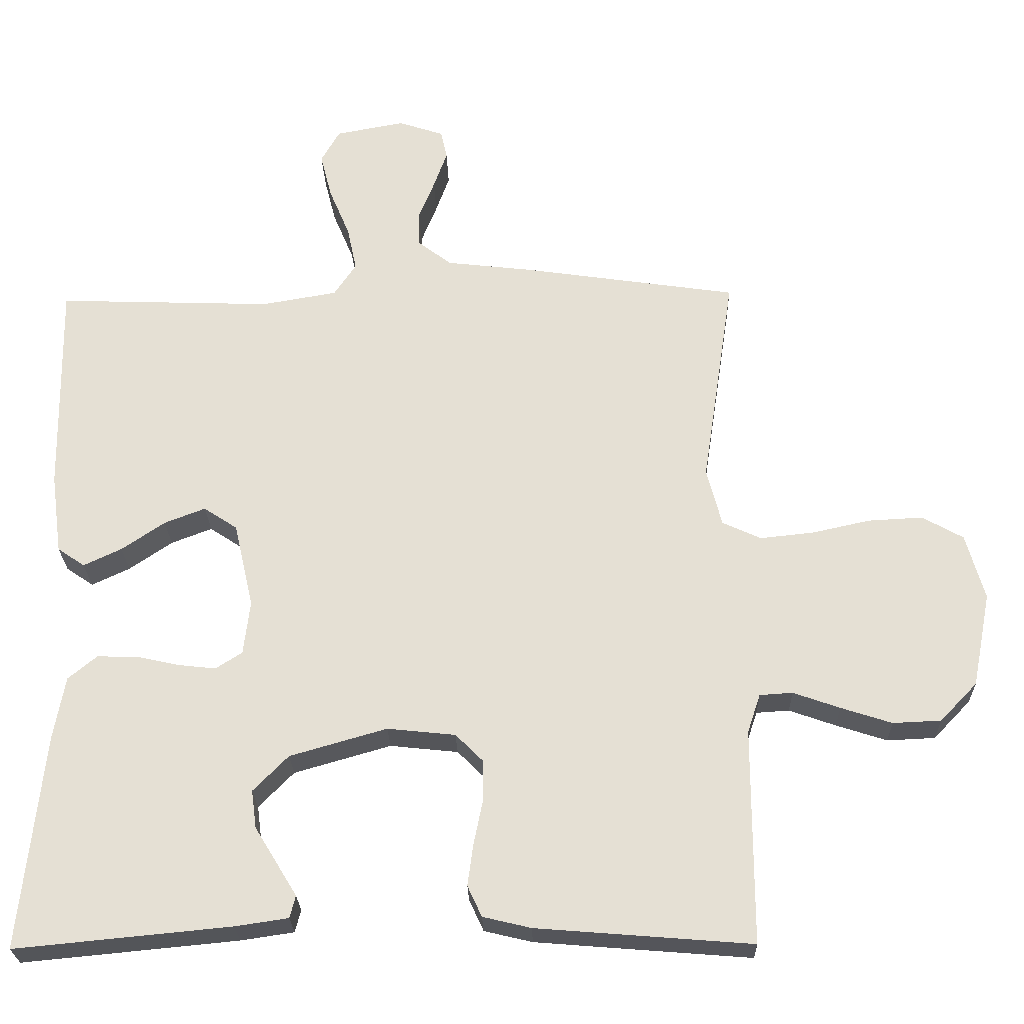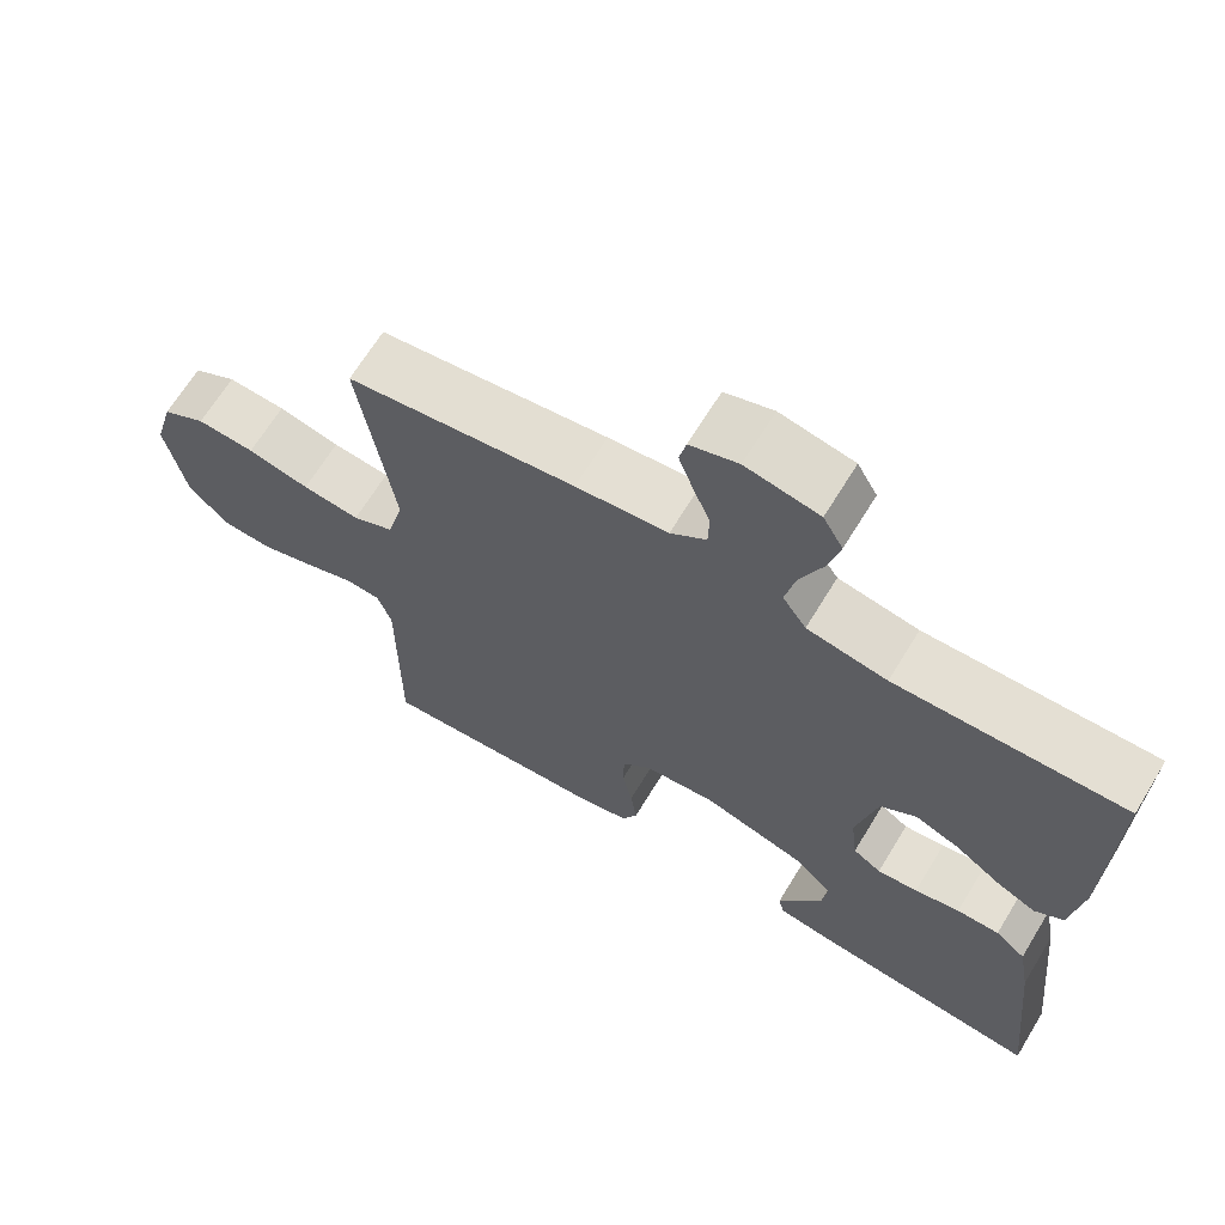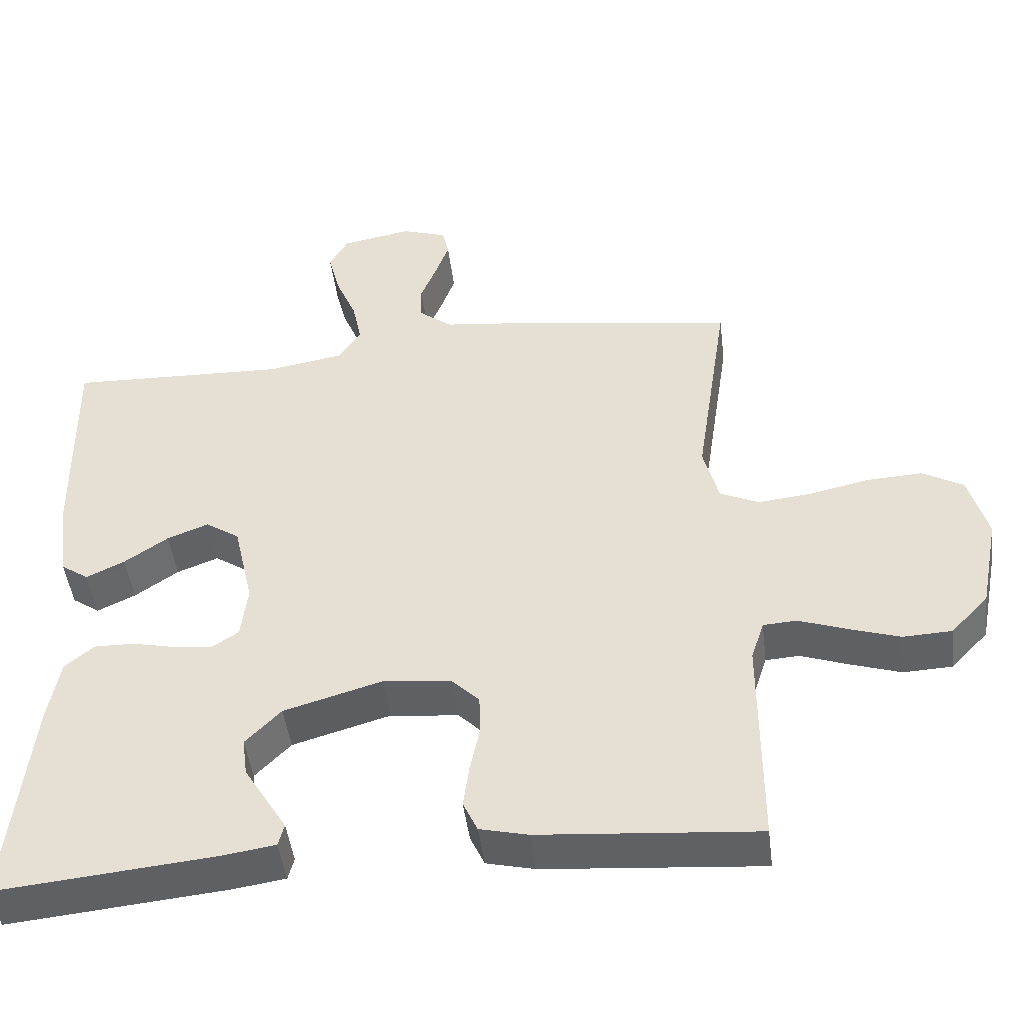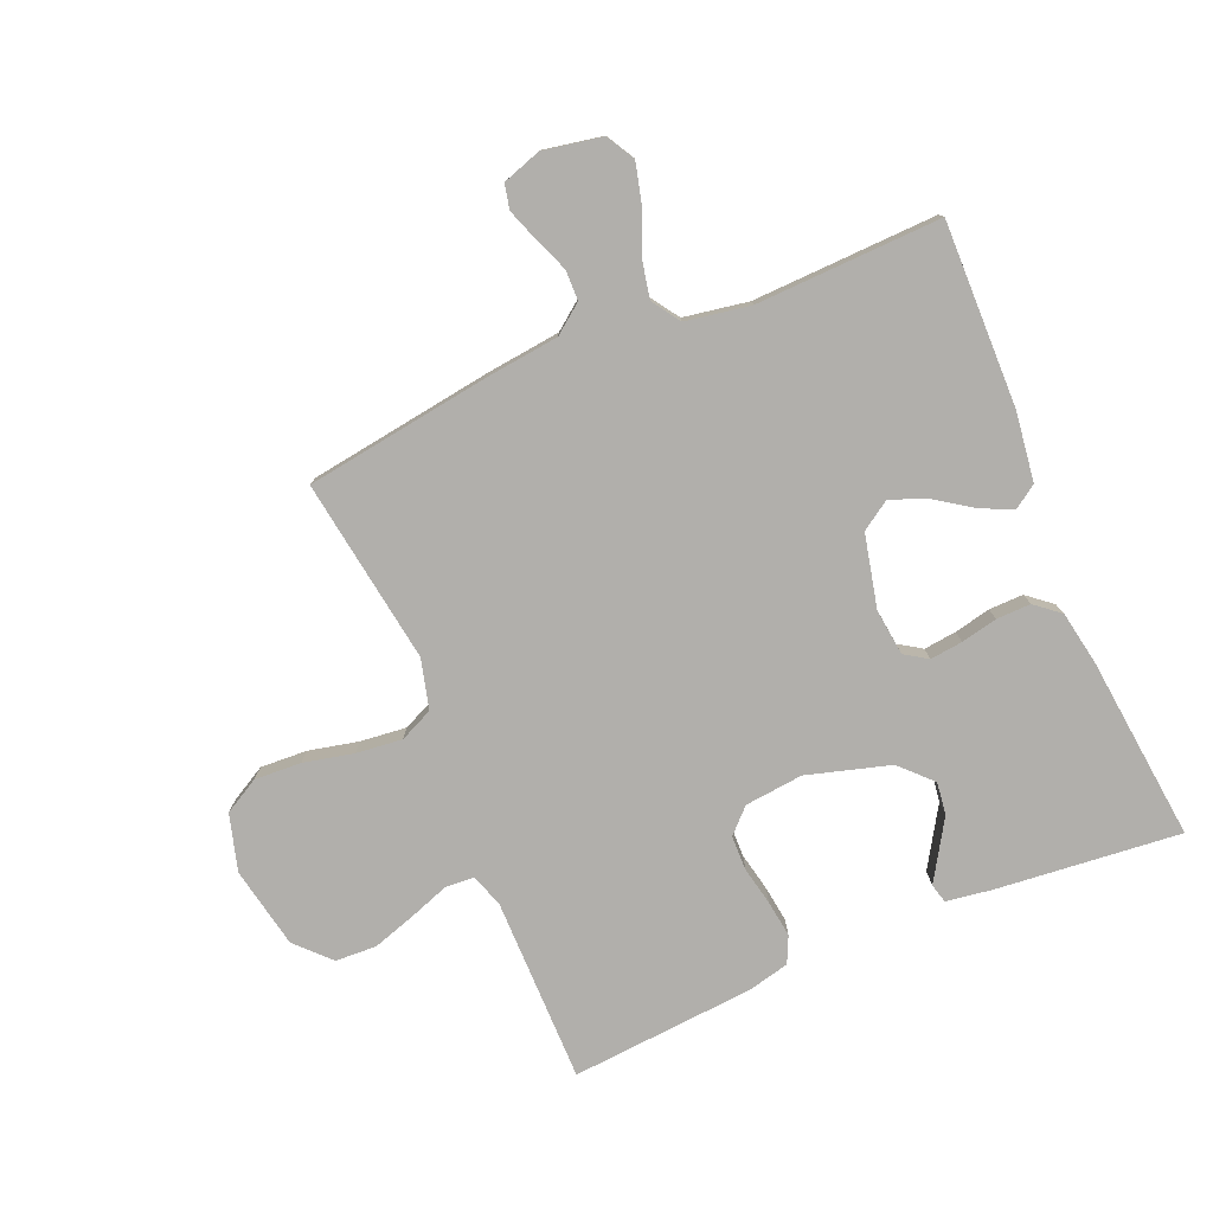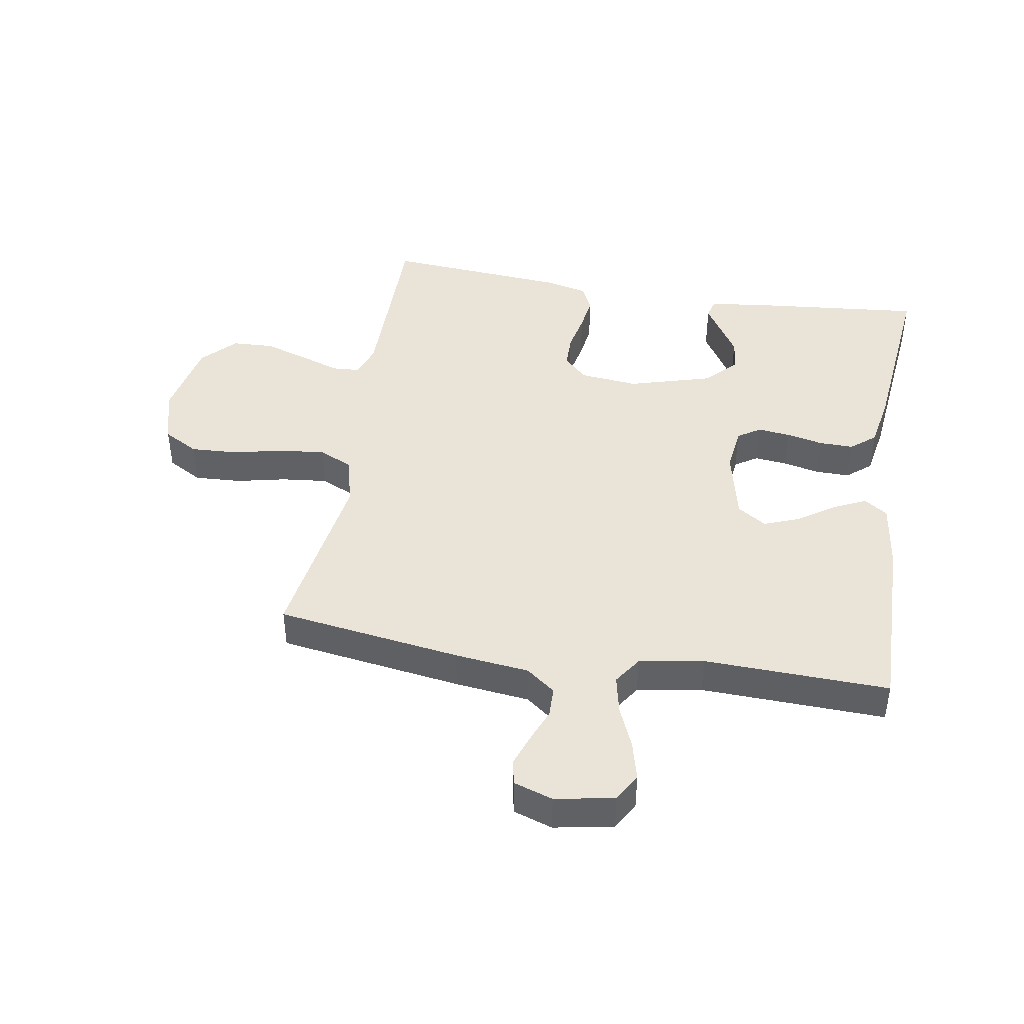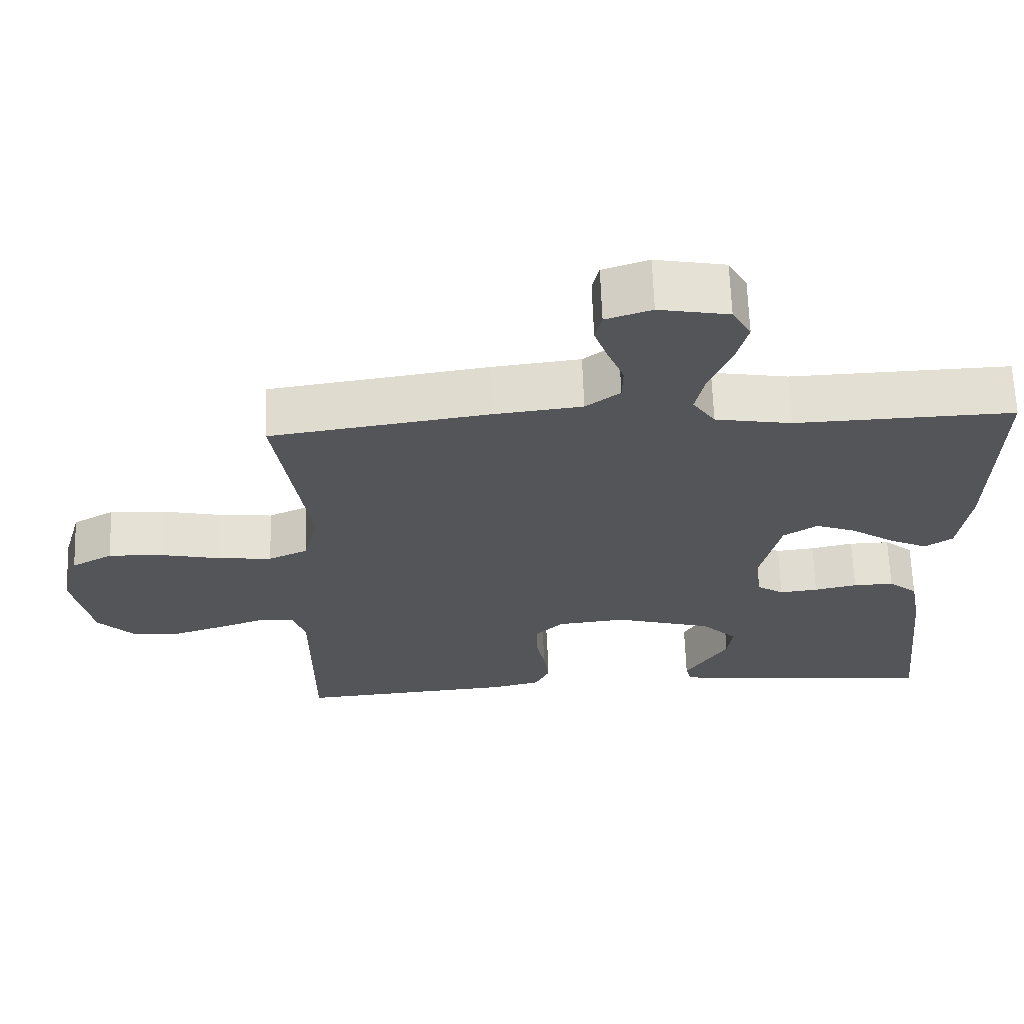
<metadata>
{"format":"obj","ext":"obj","renderer":"f3d","projection":"perspective","resolution":1024,"background":"white","views":[{"elev":-25.2,"azim":-178.6,"up":"+Z"},{"elev":66.8,"azim":31.4,"up":"+Z"},{"elev":-46.4,"azim":-173.0,"up":"+Z"},{"elev":-78.3,"azim":22.9,"up":"+Y"},{"elev":43.2,"azim":9.5,"up":"+Y"},{"elev":65.5,"azim":-2.0,"up":"+Z"}]}
</metadata>
<code>
v -0.5 0.07 0.5
v -0.2 0.07 0.544
v -0.079 0.07 0.558
v -0.032 0.07 0.594
v -0.031 0.07 0.643
v -0.053 0.07 0.698
v -0.072 0.07 0.751
v -0.063 0.07 0.791
v 0 0.07 0.812
v 0.096 0.07 0.794
v 0.122 0.07 0.748
v 0.106 0.07 0.685
v 0.077 0.07 0.616
v 0.064 0.07 0.554
v 0.095 0.07 0.508
v 0.2 0.07 0.49
v 0.5 0.07 0.5
v 0.495 0.07 0.2
v 0.48 0.07 0.088
v 0.442 0.07 0.062
v 0.389 0.07 0.087
v 0.329 0.07 0.128
v 0.272 0.07 0.15
v 0.225 0.07 0.119
v 0.198 0.07 0
v 0.207 0.07 -0.075
v 0.244 0.07 -0.099
v 0.297 0.07 -0.093
v 0.356 0.07 -0.08
v 0.412 0.07 -0.079
v 0.452 0.07 -0.112
v 0.468 0.07 -0.2
v 0.5 0.07 -0.5
v 0.2 0.07 -0.471
v 0.126 0.07 -0.46
v 0.118 0.07 -0.429
v 0.145 0.07 -0.385
v 0.177 0.07 -0.333
v 0.184 0.07 -0.28
v 0.135 0.07 -0.23
v 0 0.07 -0.191
v -0.095 0.07 -0.201
v -0.133 0.07 -0.239
v -0.134 0.07 -0.295
v -0.121 0.07 -0.358
v -0.113 0.07 -0.417
v -0.133 0.07 -0.46
v -0.2 0.07 -0.476
v -0.5 0.07 -0.5
v -0.5 0.07 -0.2
v -0.518 0.07 -0.146
v -0.564 0.07 -0.143
v -0.629 0.07 -0.166
v -0.7 0.07 -0.189
v -0.767 0.07 -0.186
v -0.819 0.07 -0.132
v -0.845 0.07 0
v -0.819 0.07 0.092
v -0.762 0.07 0.124
v -0.686 0.07 0.12
v -0.605 0.07 0.102
v -0.53 0.07 0.094
v -0.476 0.07 0.119
v -0.455 0.07 0.2
v -0.5 0 0.5
v -0.2 0 0.544
v -0.079 0 0.558
v -0.032 0 0.594
v -0.031 0 0.643
v -0.053 0 0.698
v -0.072 0 0.751
v -0.063 0 0.791
v 0 0 0.812
v 0.096 0 0.794
v 0.122 0 0.748
v 0.106 0 0.685
v 0.077 0 0.616
v 0.064 0 0.554
v 0.095 0 0.508
v 0.2 0 0.49
v 0.5 0 0.5
v 0.495 0 0.2
v 0.48 0 0.088
v 0.442 0 0.062
v 0.389 0 0.087
v 0.329 0 0.128
v 0.272 0 0.15
v 0.225 0 0.119
v 0.198 0 0
v 0.207 0 -0.075
v 0.244 0 -0.099
v 0.297 0 -0.093
v 0.356 0 -0.08
v 0.412 0 -0.079
v 0.452 0 -0.112
v 0.468 0 -0.2
v 0.5 0 -0.5
v 0.2 0 -0.471
v 0.126 0 -0.46
v 0.118 0 -0.429
v 0.145 0 -0.385
v 0.177 0 -0.333
v 0.184 0 -0.28
v 0.135 0 -0.23
v 0 0 -0.191
v -0.095 0 -0.201
v -0.133 0 -0.239
v -0.134 0 -0.295
v -0.121 0 -0.358
v -0.113 0 -0.417
v -0.133 0 -0.46
v -0.2 0 -0.476
v -0.5 0 -0.5
v -0.5 0 -0.2
v -0.518 0 -0.146
v -0.564 0 -0.143
v -0.629 0 -0.166
v -0.7 0 -0.189
v -0.767 0 -0.186
v -0.819 0 -0.132
v -0.845 0 0
v -0.819 0 0.092
v -0.762 0 0.124
v -0.686 0 0.12
v -0.605 0 0.102
v -0.53 0 0.094
v -0.476 0 0.119
v -0.455 0 0.2
f 58 59 60 61
f 58 61 62
f 57 58 62
f 56 57 62
f 55 56 62 63
f 52 53 54 55
f 47 48 49 50
f 47 50 51
f 44 45 46 47
f 44 47 51
f 43 44 51
f 42 43 51
f 41 42 51
f 35 36 37 38
f 33 34 35 38
f 33 38 39
f 32 33 39 40
f 28 29 30 31
f 27 28 31 32
f 19 20 21 22
f 19 22 23
f 16 17 18 19
f 15 16 19 23
f 14 15 23 24
f 10 11 12 13
f 10 13 14
f 9 10 14
f 8 9 14
f 5 6 7 8
f 5 8 14 24
f 64 1 2 3
f 63 64 3 4
f 52 55 63
f 51 52 63 4
f 27 32 40 41
f 26 27 41 51
f 25 26 51 4
f 4 5 24 25
f 125 124 123 122
f 126 125 122
f 126 122 121
f 126 121 120
f 127 126 120 119
f 119 118 117 116
f 114 113 112 111
f 115 114 111
f 111 110 109 108
f 115 111 108
f 115 108 107
f 115 107 106
f 115 106 105
f 102 101 100 99
f 102 99 98 97
f 103 102 97
f 104 103 97 96
f 95 94 93 92
f 96 95 92 91
f 86 85 84 83
f 87 86 83
f 83 82 81 80
f 87 83 80 79
f 88 87 79 78
f 77 76 75 74
f 78 77 74
f 78 74 73
f 78 73 72
f 72 71 70 69
f 88 78 72 69
f 67 66 65 128
f 68 67 128 127
f 127 119 116
f 68 127 116 115
f 105 104 96 91
f 115 105 91 90
f 68 115 90 89
f 89 88 69 68
f 1 65 66 2
f 2 66 67 3
f 3 67 68 4
f 4 68 69 5
f 5 69 70 6
f 6 70 71 7
f 7 71 72 8
f 8 72 73 9
f 9 73 74 10
f 10 74 75 11
f 11 75 76 12
f 12 76 77 13
f 13 77 78 14
f 14 78 79 15
f 15 79 80 16
f 16 80 81 17
f 17 81 82 18
f 18 82 83 19
f 19 83 84 20
f 20 84 85 21
f 21 85 86 22
f 22 86 87 23
f 23 87 88 24
f 24 88 89 25
f 25 89 90 26
f 26 90 91 27
f 27 91 92 28
f 28 92 93 29
f 29 93 94 30
f 30 94 95 31
f 31 95 96 32
f 32 96 97 33
f 33 97 98 34
f 34 98 99 35
f 35 99 100 36
f 36 100 101 37
f 37 101 102 38
f 38 102 103 39
f 39 103 104 40
f 40 104 105 41
f 41 105 106 42
f 42 106 107 43
f 43 107 108 44
f 44 108 109 45
f 45 109 110 46
f 46 110 111 47
f 47 111 112 48
f 48 112 113 49
f 49 113 114 50
f 50 114 115 51
f 51 115 116 52
f 52 116 117 53
f 53 117 118 54
f 54 118 119 55
f 55 119 120 56
f 56 120 121 57
f 57 121 122 58
f 58 122 123 59
f 59 123 124 60
f 60 124 125 61
f 61 125 126 62
f 62 126 127 63
f 63 127 128 64
f 64 128 65 1

</code>
